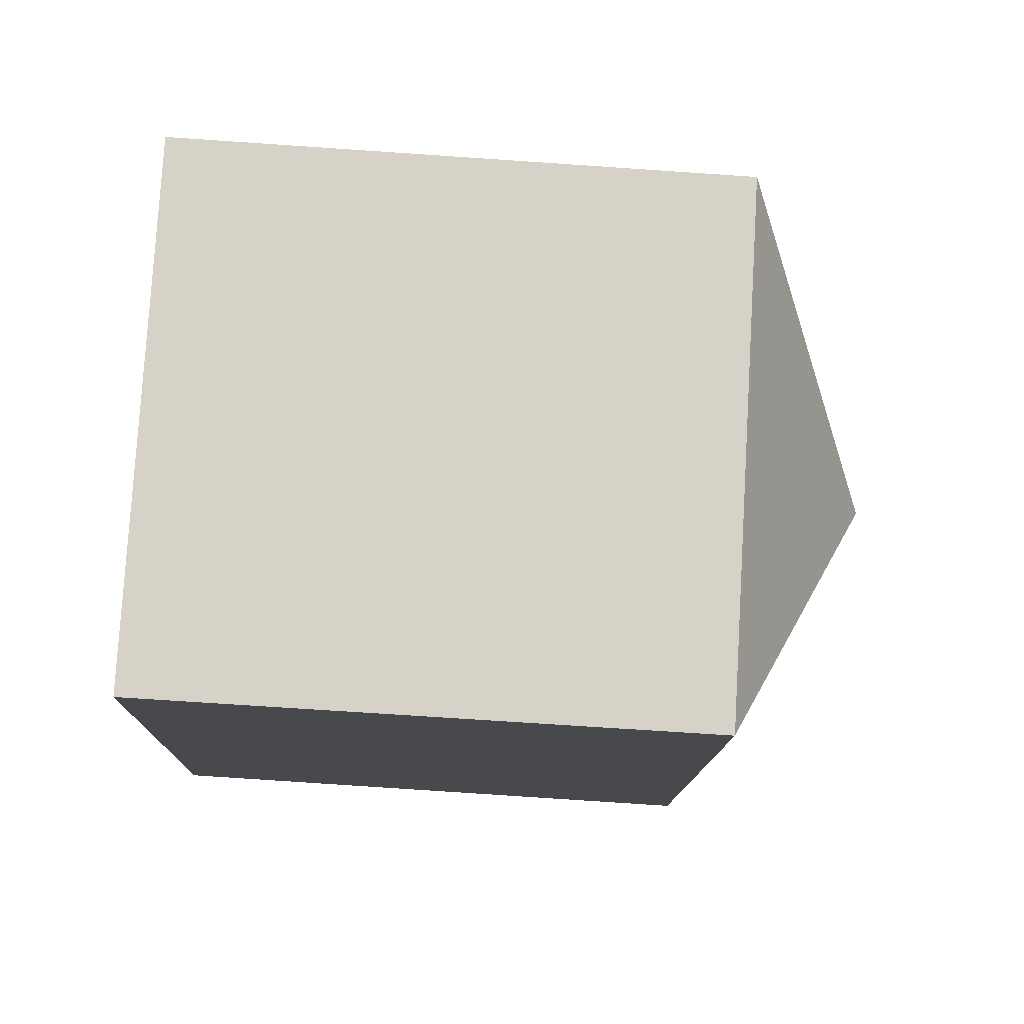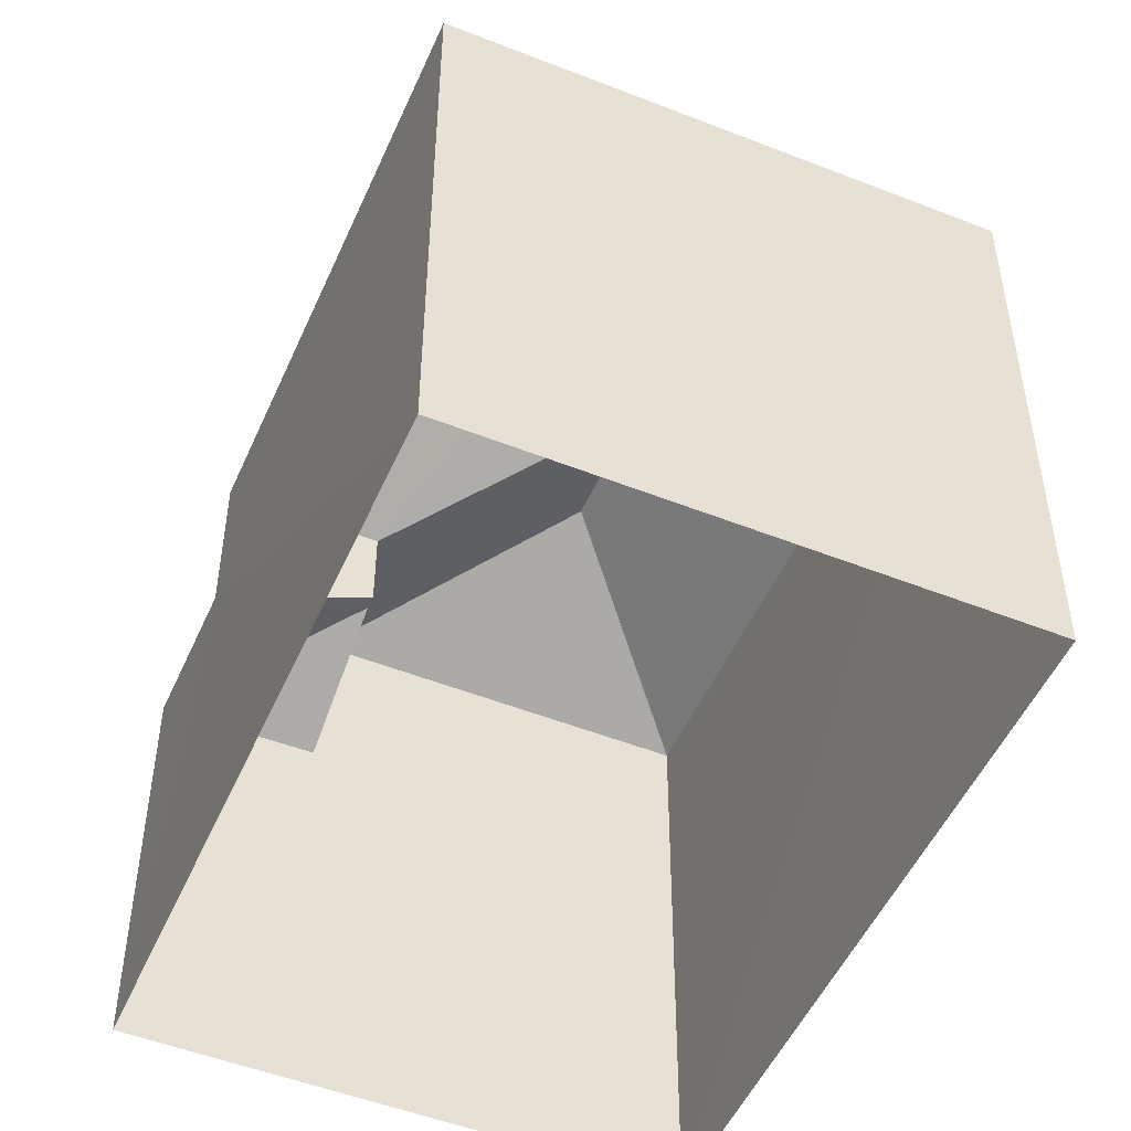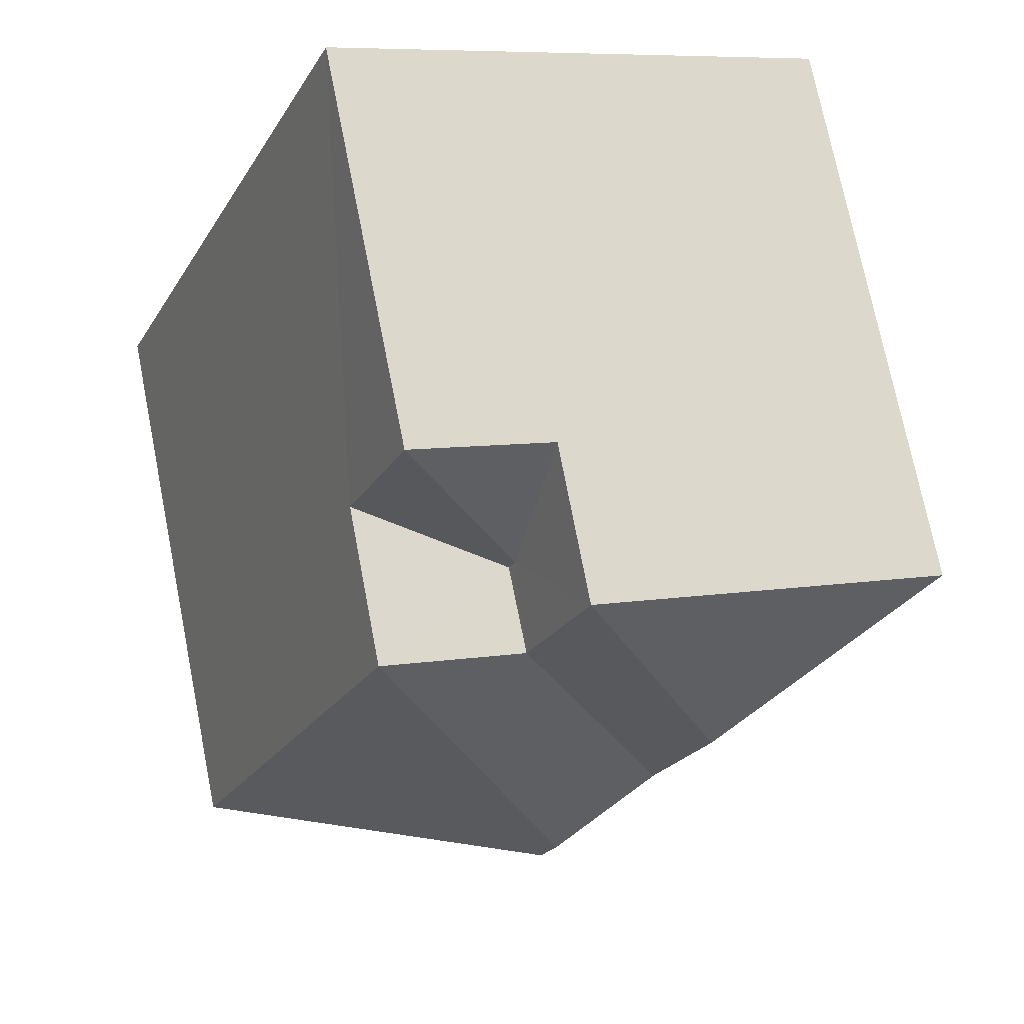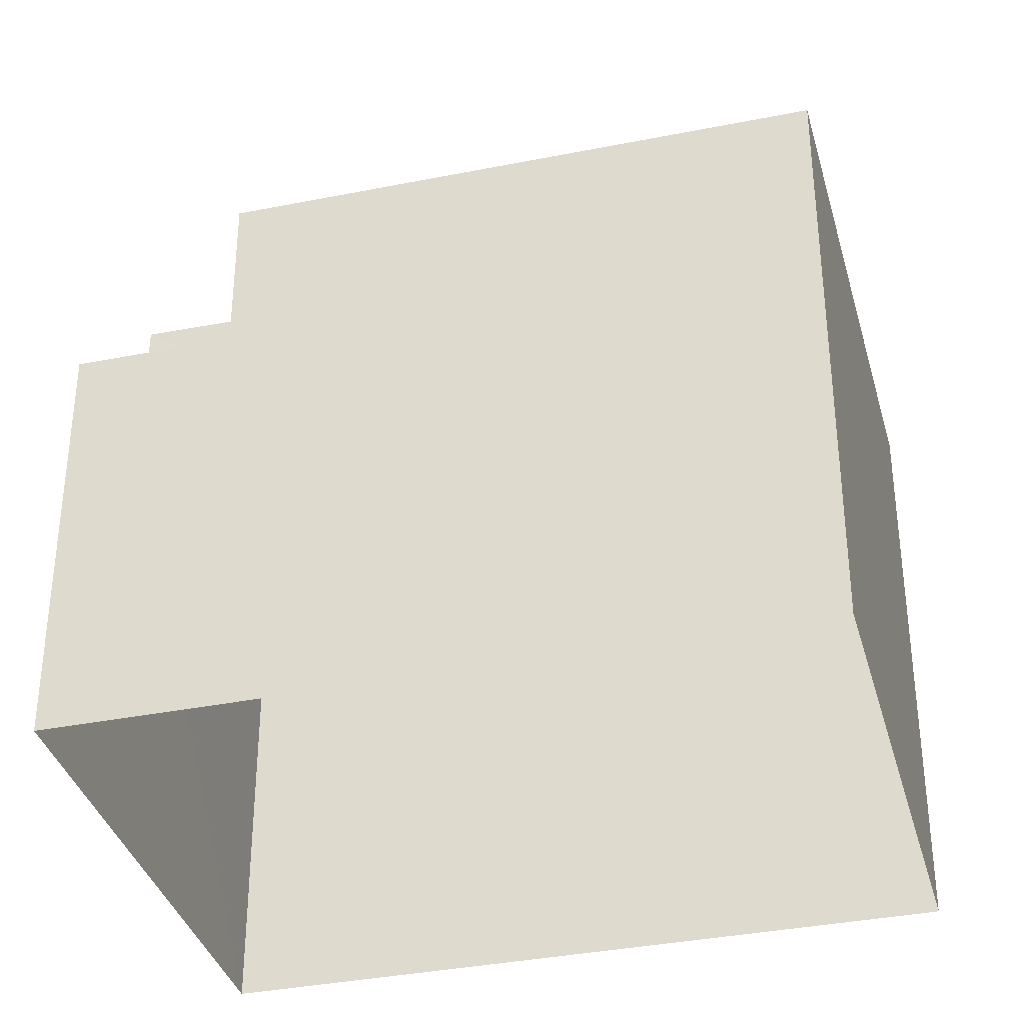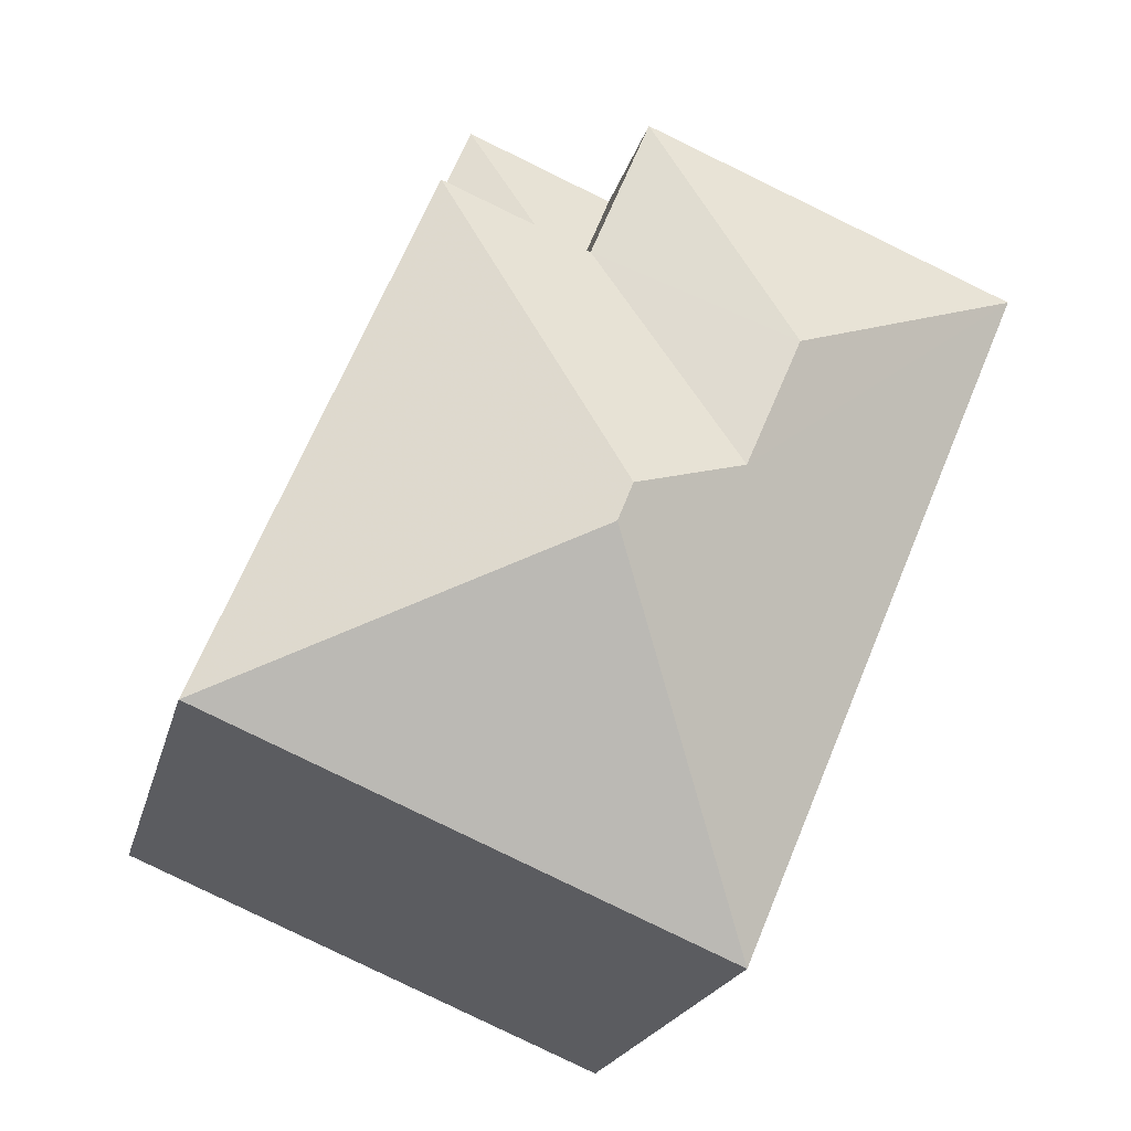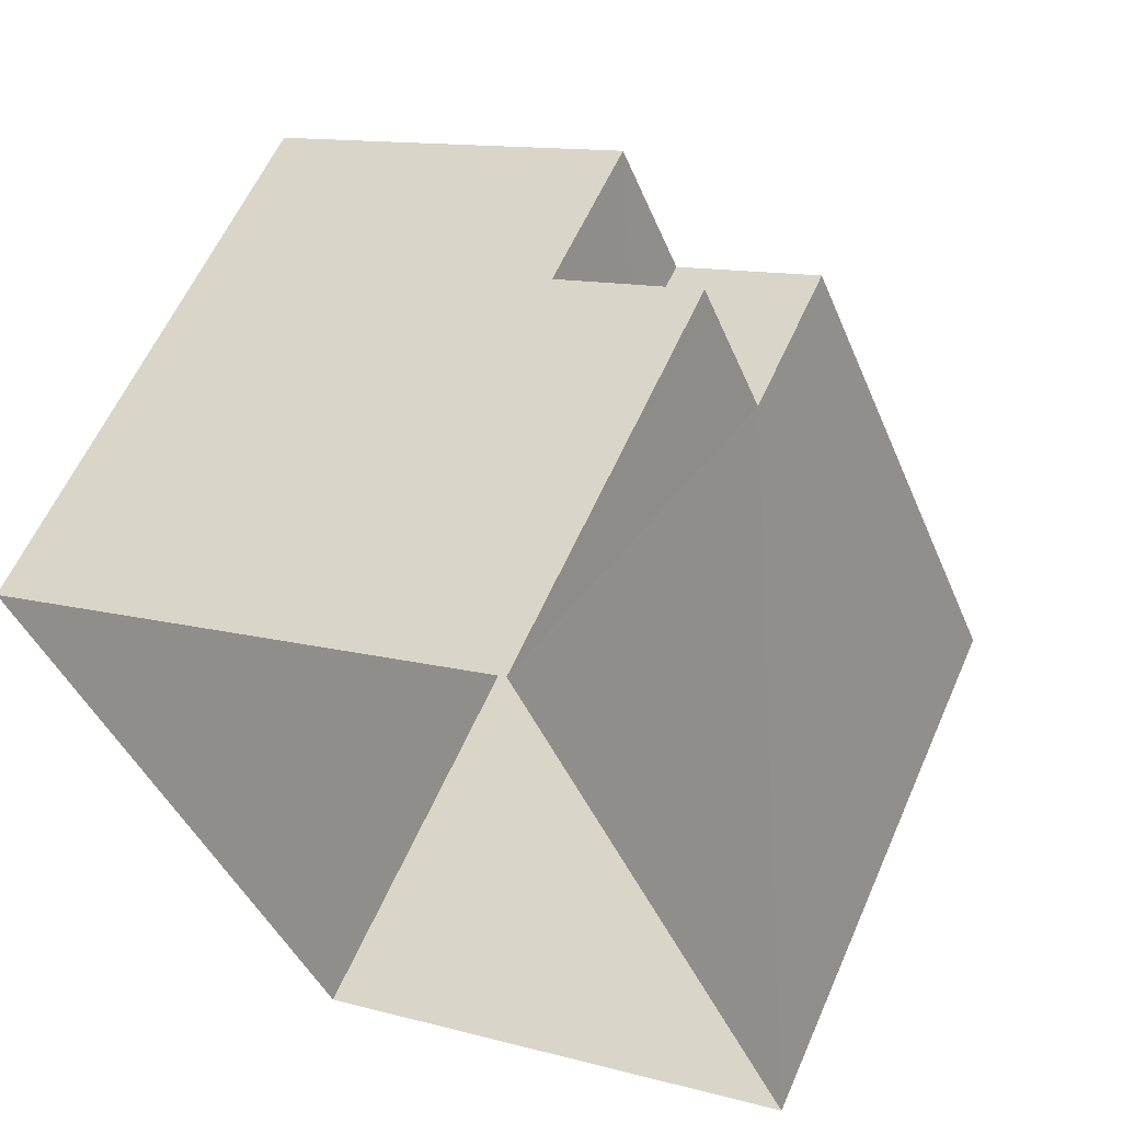
<metadata>
{"format":"obj","ext":"obj","renderer":"f3d","projection":"perspective","resolution":1024,"background":"white","views":[{"elev":-79.2,"azim":-93.6,"up":"+Y"},{"elev":-50.4,"azim":-46.1,"up":"+Z"},{"elev":73.2,"azim":-11.1,"up":"+Y"},{"elev":-35.9,"azim":-98.0,"up":"+Z"},{"elev":-19.8,"azim":-12.7,"up":"+Y"},{"elev":58.5,"azim":-156.4,"up":"+Y"}]}
</metadata>
<code>
v -3.158e+05 4.004e+04 4.37
v -3.158e+05 4.003e+04 4.365
v -3.158e+05 4.003e+04 4.37
v -3.158e+05 4.004e+04 4.365
v -3.158e+05 4.004e+04 13.9
v -3.158e+05 4.004e+04 13.9
v -3.158e+05 4.004e+04 16.35
v -3.158e+05 4.004e+04 15.56
v -3.158e+05 4.004e+04 13.9
v -3.158e+05 4.004e+04 15.56
v -3.158e+05 4.004e+04 13.9
v -3.158e+05 4.004e+04 11.24
v -3.158e+05 4.004e+04 11.24
v -3.158e+05 4.004e+04 12.44
v -3.158e+05 4.003e+04 13.9
v -3.158e+05 4.003e+04 16.35
v -3.158e+05 4.003e+04 13.9
v -3.158e+05 4.004e+04 11.24
v -3.158e+05 4.004e+04 12.44
f 1 2 3
f 1 4 2
f 5 6 7
f 8 5 7
f 9 10 11
f 12 13 14
f 11 8 15
f 15 8 16
f 11 10 8
f 16 8 7
f 15 16 17
f 7 6 17
f 16 7 17
f 10 5 8
f 10 9 5
f 14 13 18
f 19 14 18
f 17 3 2
f 15 17 2
f 15 2 4
f 11 15 4
f 19 6 5
f 19 18 6
f 14 5 9
f 9 12 14
f 19 5 14
f 17 18 3
f 3 18 1
f 17 6 18
f 1 18 13
f 9 11 12
f 11 4 12
f 12 1 13
f 12 4 1

</code>
